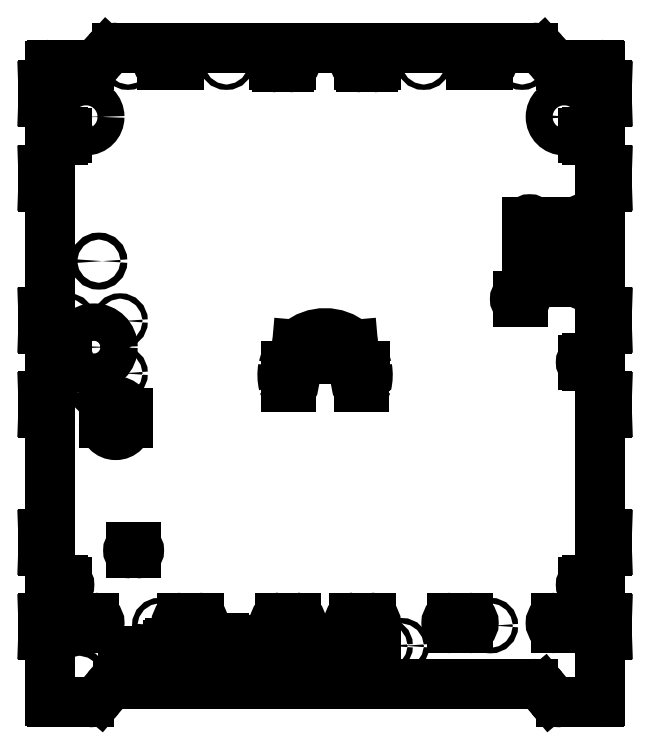
<metadata>
{"format":"dxf","ext":"dxf","renderer":"ezdxf+matplotlib","layout":"modelspace","background":"white","min_lineweight":24,"dpi":150}
</metadata>
<code>
0
SECTION
2
ENTITIES
0
CIRCLE
8
0
10
-145.6
20
-179.3
30
0
40
2
0
CIRCLE
8
0
10
-45.6
20
-179.3
30
0
40
2
0
CIRCLE
8
0
10
-29
20
-154
30
0
40
2
0
CIRCLE
8
0
10
45.3
20
-160.5
30
0
40
1.6
0
CIRCLE
8
0
10
35.6
20
-160.5
30
0
40
1.6
0
CIRCLE
8
0
10
-121.5
20
1
30
0
40
1.6
0
CIRCLE
8
0
10
-152.5
20
1
30
0
40
1.6
0
CIRCLE
8
0
10
-152.5
20
32
30
0
40
1.6
0
CIRCLE
8
0
10
-121.5
20
32
30
0
40
1.6
0
CIRCLE
8
0
10
-137
20
16.5
30
0
40
11.1
0
CIRCLE
8
0
10
-134.1
20
67.5
30
0
40
2.05
0
CIRCLE
8
0
10
-134.1
20
-9.5
30
0
40
2.05
0
CIRCLE
8
0
10
-98
20
-148.6
30
0
40
1.6
0
CIRCLE
8
0
10
-58.44
20
185.4
30
0
40
1.6
0
CIRCLE
8
0
10
-116.8
20
185.4
30
0
40
1.6
0
CIRCLE
8
0
10
98
20
-148.6
30
0
40
1.6
0
CIRCLE
8
0
10
58.44
20
185.4
30
0
40
1.6
0
CIRCLE
8
0
10
116.8
20
185.4
30
0
40
1.6
0
CIRCLE
8
0
10
-141.8
20
153
30
0
40
8
0
CIRCLE
8
0
10
141.8
20
153
30
0
40
8
0
CIRCLE
8
0
10
141.8
20
153
30
0
40
4.25
0
CIRCLE
8
0
10
-141.8
20
153
30
0
40
4.25
0
LINE
8
0
10
-158.2
20
6.1
30
0
11
-158.2
21
5.1
31
0
0
LINE
8
0
10
-153.1
20
6.1
30
0
11
-158.2
21
6.1
31
0
0
LINE
8
0
10
-153.1
20
9.1
30
0
11
-158.2
21
9.1
31
0
0
LINE
8
0
10
-158.2
20
10.1
30
0
11
-158.2
21
9.1
31
0
0
LINE
8
0
10
-159.9
20
9.1
30
0
11
-159.9
21
10.1
31
0
0
LINE
8
0
10
-159.9
20
9.1
30
0
11
-163.1
21
9.1
31
0
0
LINE
8
0
10
-164.5
20
27.41
30
0
11
-167.1
21
27.5
31
0
0
LINE
8
0
10
-167.1
20
27.5
30
0
11
-167.1
21
37.5
31
0
0
LINE
8
0
10
-167.1
20
37.5
30
0
11
-164.5
21
37.59
31
0
0
LINE
8
0
10
-163.1
20
110.1
30
0
11
-163.1
21
39.09
31
0
0
LINE
8
0
10
-164.5
20
111.6
30
0
11
-167.1
21
111.7
31
0
0
LINE
8
0
10
-167.1
20
111.7
30
0
11
-167.1
21
121.7
31
0
0
LINE
8
0
10
-167.1
20
121.7
30
0
11
-164.5
21
121.8
31
0
0
LINE
8
0
10
-156.8
20
140.2
30
0
11
-163.1
21
140.2
31
0
0
LINE
8
0
10
-156.8
20
140.2
30
0
11
-156.8
21
139.2
31
0
0
LINE
8
0
10
-155.1
20
139.2
30
0
11
-155.1
21
140.2
31
0
0
LINE
8
0
10
-155.1
20
140.2
30
0
11
-153.1
21
140.2
31
0
0
LINE
8
0
10
-153.1
20
143.2
30
0
11
-155.1
21
143.2
31
0
0
LINE
8
0
10
-155.1
20
143.2
30
0
11
-155.1
21
144.2
31
0
0
LINE
8
0
10
-156.8
20
144.2
30
0
11
-156.8
21
143.2
31
0
0
LINE
8
0
10
-156.8
20
143.2
30
0
11
-163.1
21
143.2
31
0
0
LINE
8
0
10
-163.1
20
160.1
30
0
11
-163.1
21
123.3
31
0
0
LINE
8
0
10
-164.5
20
161.6
30
0
11
-167.1
21
161.7
31
0
0
LINE
8
0
10
-167.1
20
161.7
30
0
11
-167.1
21
171.7
31
0
0
LINE
8
0
10
-167.1
20
171.7
30
0
11
-164.5
21
171.8
31
0
0
LINE
8
0
10
-163.1
20
183
30
0
11
-163.1
21
173.3
31
0
0
LINE
8
0
10
-139.8
20
184
30
0
11
-162.1
21
184
31
0
0
LINE
8
0
10
-129.5
20
191.2
30
0
11
-133.6
21
186.8
31
0
0
LINE
8
0
10
123.2
20
194
30
0
11
-123.2
21
194
31
0
0
LINE
8
0
10
129.5
20
191.2
30
0
11
133.6
21
186.8
31
0
0
LINE
8
0
10
139.8
20
184
30
0
11
162.1
21
184
31
0
0
LINE
8
0
10
163.1
20
183
30
0
11
163.1
21
173.3
31
0
0
LINE
8
0
10
167.1
20
171.7
30
0
11
164.5
21
171.8
31
0
0
LINE
8
0
10
167.1
20
161.7
30
0
11
167.1
21
171.7
31
0
0
LINE
8
0
10
164.5
20
161.6
30
0
11
167.1
21
161.7
31
0
0
LINE
8
0
10
156.8
20
143.2
30
0
11
163.1
21
143.2
31
0
0
LINE
8
0
10
155.1
20
143.2
30
0
11
155.1
21
144.2
31
0
0
LINE
8
0
10
153.1
20
143.2
30
0
11
155.1
21
143.2
31
0
0
LINE
8
0
10
155.1
20
140.2
30
0
11
153.1
21
140.2
31
0
0
LINE
8
0
10
155.1
20
139.2
30
0
11
155.1
21
140.2
31
0
0
LINE
8
0
10
156.8
20
140.2
30
0
11
156.8
21
139.2
31
0
0
LINE
8
0
10
156.8
20
140.2
30
0
11
163.1
21
140.2
31
0
0
LINE
8
0
10
163.1
20
160.1
30
0
11
163.1
21
123.3
31
0
0
LINE
8
0
10
167.1
20
121.7
30
0
11
164.5
21
121.8
31
0
0
LINE
8
0
10
167.1
20
111.7
30
0
11
167.1
21
121.7
31
0
0
LINE
8
0
10
164.5
20
111.6
30
0
11
167.1
21
111.7
31
0
0
LINE
8
0
10
163.1
20
110.1
30
0
11
163.1
21
39.09
31
0
0
LINE
8
0
10
167.1
20
37.5
30
0
11
164.5
21
37.59
31
0
0
LINE
8
0
10
167.1
20
27.5
30
0
11
167.1
21
37.5
31
0
0
LINE
8
0
10
164.5
20
27.41
30
0
11
167.1
21
27.5
31
0
0
LINE
8
0
10
156.8
20
9.1
30
0
11
163.1
21
9.1
31
0
0
LINE
8
0
10
156.8
20
10.1
30
0
11
156.8
21
9.1
31
0
0
LINE
8
0
10
155.1
20
9.1
30
0
11
155.1
21
10.1
31
0
0
LINE
8
0
10
153.1
20
9.1
30
0
11
155.1
21
9.1
31
0
0
LINE
8
0
10
155.1
20
6.1
30
0
11
153.1
21
6.1
31
0
0
LINE
8
0
10
155.1
20
5.1
30
0
11
155.1
21
6.1
31
0
0
LINE
8
0
10
156.8
20
6.1
30
0
11
156.8
21
5.1
31
0
0
LINE
8
0
10
156.8
20
6.1
30
0
11
163.1
21
6.1
31
0
0
LINE
8
0
10
163.1
20
25.91
30
0
11
163.1
21
-10.91
31
0
0
LINE
8
0
10
167.1
20
-12.5
30
0
11
164.5
21
-12.41
31
0
0
LINE
8
0
10
167.1
20
-22.5
30
0
11
167.1
21
-12.5
31
0
0
LINE
8
0
10
164.5
20
-22.59
30
0
11
167.1
21
-22.5
31
0
0
LINE
8
0
10
163.1
20
-24.09
30
0
11
163.1
21
-92.61
31
0
0
LINE
8
0
10
167.1
20
-94.2
30
0
11
164.5
21
-94.11
31
0
0
LINE
8
0
10
167.1
20
-104.2
30
0
11
167.1
21
-94.2
31
0
0
LINE
8
0
10
164.5
20
-104.3
30
0
11
167.1
21
-104.2
31
0
0
LINE
8
0
10
156.8
20
-122.8
30
0
11
163.1
21
-122.8
31
0
0
LINE
8
0
10
156.8
20
-121.8
30
0
11
156.8
21
-122.8
31
0
0
LINE
8
0
10
155.1
20
-122.8
30
0
11
155.1
21
-121.8
31
0
0
LINE
8
0
10
153.1
20
-122.8
30
0
11
155.1
21
-122.8
31
0
0
LINE
8
0
10
155.1
20
-125.8
30
0
11
153.1
21
-125.8
31
0
0
LINE
8
0
10
155.1
20
-126.8
30
0
11
155.1
21
-125.8
31
0
0
LINE
8
0
10
156.8
20
-125.8
30
0
11
156.8
21
-126.8
31
0
0
LINE
8
0
10
156.8
20
-125.8
30
0
11
163.1
21
-125.8
31
0
0
LINE
8
0
10
163.1
20
-105.8
30
0
11
163.1
21
-142.6
31
0
0
LINE
8
0
10
167.1
20
-144.2
30
0
11
164.5
21
-144.1
31
0
0
LINE
8
0
10
167.1
20
-154.2
30
0
11
167.1
21
-144.2
31
0
0
LINE
8
0
10
164.5
20
-154.3
30
0
11
167.1
21
-154.2
31
0
0
LINE
8
0
10
163.1
20
-155.8
30
0
11
163.1
21
-193
31
0
0
LINE
8
0
10
162.1
20
-194
30
0
11
140.1
21
-194
31
0
0
LINE
8
0
10
133.6
20
-191
30
0
11
129.5
21
-186.1
31
0
0
LINE
8
0
10
-123
20
-183.1
30
0
11
123
21
-183.1
31
0
0
LINE
8
0
10
-133.6
20
-191
30
0
11
-129.5
21
-186.1
31
0
0
LINE
8
0
10
-162.1
20
-194
30
0
11
-140.1
21
-194
31
0
0
LINE
8
0
10
-163.1
20
-155.8
30
0
11
-163.1
21
-193
31
0
0
LINE
8
0
10
-164.5
20
-154.3
30
0
11
-167.1
21
-154.2
31
0
0
LINE
8
0
10
-167.1
20
-154.2
30
0
11
-167.1
21
-144.2
31
0
0
LINE
8
0
10
-167.1
20
-144.2
30
0
11
-164.5
21
-144.1
31
0
0
LINE
8
0
10
-156.8
20
-125.8
30
0
11
-163.1
21
-125.8
31
0
0
LINE
8
0
10
-156.8
20
-125.8
30
0
11
-156.8
21
-126.8
31
0
0
LINE
8
0
10
-155.1
20
-126.8
30
0
11
-155.1
21
-125.8
31
0
0
LINE
8
0
10
-155.1
20
-125.8
30
0
11
-153.1
21
-125.8
31
0
0
LINE
8
0
10
-153.1
20
-122.8
30
0
11
-155.1
21
-122.8
31
0
0
LINE
8
0
10
-155.1
20
-122.8
30
0
11
-155.1
21
-121.8
31
0
0
LINE
8
0
10
-156.8
20
-121.8
30
0
11
-156.8
21
-122.8
31
0
0
LINE
8
0
10
-156.8
20
-122.8
30
0
11
-163.1
21
-122.8
31
0
0
LINE
8
0
10
-163.1
20
-105.8
30
0
11
-163.1
21
-142.6
31
0
0
LINE
8
0
10
-164.5
20
-104.3
30
0
11
-167.1
21
-104.2
31
0
0
LINE
8
0
10
-167.1
20
-104.2
30
0
11
-167.1
21
-94.2
31
0
0
LINE
8
0
10
-167.1
20
-94.2
30
0
11
-164.5
21
-94.11
31
0
0
LINE
8
0
10
-163.1
20
-24.09
30
0
11
-163.1
21
-92.61
31
0
0
LINE
8
0
10
-164.5
20
-22.59
30
0
11
-167.1
21
-22.5
31
0
0
LINE
8
0
10
-167.1
20
-22.5
30
0
11
-167.1
21
-12.5
31
0
0
LINE
8
0
10
-167.1
20
-12.5
30
0
11
-164.5
21
-12.41
31
0
0
LINE
8
0
10
-163.1
20
25.91
30
0
11
-163.1
21
-10.91
31
0
0
LINE
8
0
10
-159.9
20
6.1
30
0
11
-163.1
21
6.1
31
0
0
LINE
8
0
10
-159.9
20
5.1
30
0
11
-159.9
21
6.1
31
0
0
LINE
8
0
10
28.5
20
-159
30
0
11
-53.5
21
-159
31
0
0
LINE
8
0
10
-55
20
-160.5
30
0
11
-55
21
-172.5
31
0
0
LINE
8
0
10
-53.5
20
-174
30
0
11
28.5
21
-174
31
0
0
LINE
8
0
10
30
20
-172.5
30
0
11
30
21
-160.5
31
0
0
LINE
8
0
10
-23.15
20
-7
30
0
11
-20.06
21
-7
31
0
0
LINE
8
0
10
-20.41
20
5.5
30
0
11
-23.46
21
5.5
31
0
0
LINE
8
0
10
23.46
20
5.5
30
0
11
20.41
21
5.5
31
0
0
LINE
8
0
10
20.06
20
-7
30
0
11
23.15
21
-7
31
0
0
LINE
8
0
10
-15.71
20
9.296
30
0
11
15.71
21
9.296
31
0
0
LINE
8
0
10
17.2
20
10.93
30
0
11
16.6
21
17.87
31
0
0
LINE
8
0
10
-16.6
20
17.87
30
0
11
-17.2
21
10.93
31
0
0
LINE
8
0
10
-117.1
20
-28.6
30
0
11
-117.1
21
-22.6
31
0
0
LINE
8
0
10
-131.1
20
-22.6
30
0
11
-131.1
21
-28.6
31
0
0
LINE
8
0
10
122.9
20
86.25
30
0
11
122.9
21
90.75
31
0
0
LINE
8
0
10
119.7
20
90.75
30
0
11
119.7
21
86.25
31
0
0
LINE
8
0
10
119.7
20
59.75
30
0
11
119.7
21
55.25
31
0
0
LINE
8
0
10
122.9
20
55.25
30
0
11
122.9
21
59.75
31
0
0
LINE
8
0
10
153.9
20
86.25
30
0
11
153.9
21
90.75
31
0
0
LINE
8
0
10
150.7
20
90.75
30
0
11
150.7
21
86.25
31
0
0
LINE
8
0
10
150.7
20
59.75
30
0
11
150.7
21
55.25
31
0
0
LINE
8
0
10
153.9
20
55.25
30
0
11
153.9
21
59.75
31
0
0
LINE
8
0
10
125.8
20
75.25
30
0
11
125.8
21
70.75
31
0
0
LINE
8
0
10
147.8
20
70.75
30
0
11
147.8
21
75.25
31
0
0
LINE
8
0
10
-59.9
20
-155.8
30
0
11
-71.2
21
-155.8
31
0
0
LINE
8
0
10
-72.7
20
-157.3
30
0
11
-72.7
21
-163
31
0
0
LINE
8
0
10
-58.4
20
-163
30
0
11
-58.4
21
-157.3
31
0
0
LINE
8
0
10
-99.03
20
-170.1
30
0
11
-99.03
21
-165.1
31
0
0
LINE
8
0
10
-100.5
20
-163.6
30
0
11
-118.5
21
-163.6
31
0
0
LINE
8
0
10
-120
20
-165.1
30
0
11
-120
21
-170.1
31
0
0
LINE
8
0
10
-118.5
20
-171.6
30
0
11
-100.5
21
-171.6
31
0
0
LINE
8
0
10
-80.15
20
-168.8
30
0
11
-80.15
21
-160.2
31
0
0
LINE
8
0
10
-81.65
20
-158.8
30
0
11
-91.85
21
-158.8
31
0
0
LINE
8
0
10
-93.35
20
-160.2
30
0
11
-93.35
21
-168.8
31
0
0
LINE
8
0
10
-91.85
20
-170.2
30
0
11
-81.65
21
-170.2
31
0
0
LINE
8
0
10
-96.75
20
183.9
30
0
11
-86.75
21
183.9
31
0
0
LINE
8
0
10
-86.75
20
190.1
30
0
11
-96.75
21
190.1
31
0
0
LINE
8
0
10
-146.8
20
-150.1
30
0
11
-136.8
21
-150.1
31
0
0
LINE
8
0
10
-136.8
20
-143.9
30
0
11
-146.8
21
-143.9
31
0
0
LINE
8
0
10
-85
20
-150.1
30
0
11
-75
21
-150.1
31
0
0
LINE
8
0
10
-75
20
-143.9
30
0
11
-85
21
-143.9
31
0
0
LINE
8
0
10
-28.5
20
182.4
30
0
11
-21.5
21
182.4
31
0
0
LINE
8
0
10
-20
20
190.1
30
0
11
-30
21
190.1
31
0
0
LINE
8
0
10
-25.5
20
-151.6
30
0
11
-18.5
21
-151.6
31
0
0
LINE
8
0
10
-17
20
-143.9
30
0
11
-27
21
-143.9
31
0
0
LINE
8
0
10
86.75
20
190.1
30
0
11
96.75
21
190.1
31
0
0
LINE
8
0
10
96.75
20
183.9
30
0
11
86.75
21
183.9
31
0
0
LINE
8
0
10
136.8
20
-143.9
30
0
11
146.8
21
-143.9
31
0
0
LINE
8
0
10
146.8
20
-150.1
30
0
11
136.8
21
-150.1
31
0
0
LINE
8
0
10
75
20
-143.9
30
0
11
85
21
-143.9
31
0
0
LINE
8
0
10
85
20
-150.1
30
0
11
75
21
-150.1
31
0
0
LINE
8
0
10
20
20
190.1
30
0
11
30
21
190.1
31
0
0
LINE
8
0
10
28.5
20
182.4
30
0
11
21.5
21
182.4
31
0
0
LINE
8
0
10
17
20
-143.9
30
0
11
27
21
-143.9
31
0
0
LINE
8
0
10
25.5
20
-151.6
30
0
11
18.5
21
-151.6
31
0
0
LINE
8
0
10
114.1
20
46.6
30
0
11
117.1
21
46.6
31
0
0
LINE
8
0
10
117.1
20
43.4
30
0
11
114.1
21
43.4
31
0
0
LINE
8
0
10
-115
20
-105.8
30
0
11
-112
21
-105.8
31
0
0
LINE
8
0
10
-112
20
-102.2
30
0
11
-115
21
-102.2
31
0
0
LINE
8
0
10
156.8
20
144.2
30
0
11
156.8
21
143.2
31
0
0
LINE
8
0
10
30
20
187.1
30
0
11
30
21
183.9
31
0
0
LINE
8
0
10
-27
20
-146.9
30
0
11
-27
21
-150.1
31
0
0
LINE
8
0
10
-30
20
187.1
30
0
11
-30
21
183.9
31
0
0
LINE
8
0
10
-17
20
-150.1
30
0
11
-17
21
-146.9
31
0
0
LINE
8
0
10
17
20
-150.1
30
0
11
17
21
-146.9
31
0
0
LINE
8
0
10
-20
20
183.9
30
0
11
-20
21
187.1
31
0
0
LINE
8
0
10
20
20
183.9
30
0
11
20
21
187.1
31
0
0
LINE
8
0
10
27
20
-146.9
30
0
11
27
21
-150.1
31
0
0
ARC
8
0
10
-159.1
20
5.1
30
0
40
0.85
50
180
51
0
0
ARC
8
0
10
-153.1
20
7.6
30
0
40
1.5
50
270
51
90
0
ARC
8
0
10
-159.1
20
10.1
30
0
40
0.85
50
0
51
180
0
ARC
8
0
10
-164.6
20
25.91
30
0
40
1.5
50
0
51
88
0
ARC
8
0
10
-164.6
20
39.09
30
0
40
1.5
50
272
51
0
0
ARC
8
0
10
-164.6
20
110.1
30
0
40
1.5
50
0
51
88
0
ARC
8
0
10
-164.6
20
123.3
30
0
40
1.5
50
272
51
0
0
ARC
8
0
10
-155.9
20
139.2
30
0
40
0.85
50
180
51
0
0
ARC
8
0
10
-153.1
20
141.7
30
0
40
1.5
50
270
51
90
0
ARC
8
0
10
-155.9
20
144.2
30
0
40
0.85
50
0
51
180
0
ARC
8
0
10
-164.6
20
160.1
30
0
40
1.5
50
0
51
88
0
ARC
8
0
10
-164.6
20
173.3
30
0
40
1.5
50
272
51
0
0
ARC
8
0
10
-162.1
20
183
30
0
40
1
50
90
51
180
0
ARC
8
0
10
-139.8
20
192.5
30
0
40
8.5
50
270
51
317.5
0
ARC
8
0
10
-123.2
20
185.5
30
0
40
8.5
50
90
51
137.5
0
ARC
8
0
10
123.2
20
185.5
30
0
40
8.5
50
42.47
51
90
0
ARC
8
0
10
139.8
20
192.5
30
0
40
8.5
50
222.5
51
270
0
ARC
8
0
10
162.1
20
183
30
0
40
1
50
0
51
90
0
ARC
8
0
10
164.6
20
173.3
30
0
40
1.5
50
180
51
268
0
ARC
8
0
10
164.6
20
160.1
30
0
40
1.5
50
92
51
180
0
ARC
8
0
10
155.9
20
144.2
30
0
40
0.85
50
0
51
180
0
ARC
8
0
10
153.1
20
141.7
30
0
40
1.5
50
90
51
270
0
ARC
8
0
10
155.9
20
139.2
30
0
40
0.85
50
180
51
0
0
ARC
8
0
10
164.6
20
123.3
30
0
40
1.5
50
180
51
268
0
ARC
8
0
10
164.6
20
110.1
30
0
40
1.5
50
92
51
180
0
ARC
8
0
10
164.6
20
39.09
30
0
40
1.5
50
180
51
268
0
ARC
8
0
10
164.6
20
25.91
30
0
40
1.5
50
92
51
180
0
ARC
8
0
10
155.9
20
10.1
30
0
40
0.85
50
360
51
180
0
ARC
8
0
10
153.1
20
7.6
30
0
40
1.5
50
90
51
270
0
ARC
8
0
10
155.9
20
5.1
30
0
40
0.85
50
180
51
0
0
ARC
8
0
10
164.6
20
-10.91
30
0
40
1.5
50
180
51
268
0
ARC
8
0
10
164.6
20
-24.09
30
0
40
1.5
50
92
51
180
0
ARC
8
0
10
164.6
20
-92.61
30
0
40
1.5
50
180
51
268
0
ARC
8
0
10
164.6
20
-105.8
30
0
40
1.5
50
92
51
180
0
ARC
8
0
10
155.9
20
-121.8
30
0
40
0.85
50
360
51
180
0
ARC
8
0
10
153.1
20
-124.3
30
0
40
1.5
50
90
51
270
0
ARC
8
0
10
155.9
20
-126.8
30
0
40
0.85
50
180
51
0
0
ARC
8
0
10
164.6
20
-142.6
30
0
40
1.5
50
180
51
268
0
ARC
8
0
10
164.6
20
-155.8
30
0
40
1.5
50
92
51
180
0
ARC
8
0
10
162.1
20
-193
30
0
40
1
50
270
51
360
0
ARC
8
0
10
140.1
20
-185.5
30
0
40
8.5
50
220
51
270
0
ARC
8
0
10
123
20
-191.6
30
0
40
8.5
50
40
51
90
0
ARC
8
0
10
-123
20
-191.6
30
0
40
8.5
50
90
51
140
0
ARC
8
0
10
-140.1
20
-185.5
30
0
40
8.5
50
270
51
320
0
ARC
8
0
10
-162.1
20
-193
30
0
40
1
50
180
51
270
0
ARC
8
0
10
-164.6
20
-155.8
30
0
40
1.5
50
0
51
88
0
ARC
8
0
10
-164.6
20
-142.6
30
0
40
1.5
50
272
51
0
0
ARC
8
0
10
-155.9
20
-126.8
30
0
40
0.85
50
180
51
0
0
ARC
8
0
10
-153.1
20
-124.3
30
0
40
1.5
50
270
51
90
0
ARC
8
0
10
-155.9
20
-121.8
30
0
40
0.85
50
360
51
180
0
ARC
8
0
10
-164.6
20
-105.8
30
0
40
1.5
50
0
51
88
0
ARC
8
0
10
-164.6
20
-92.61
30
0
40
1.5
50
272
51
0
0
ARC
8
0
10
-164.6
20
-24.09
30
0
40
1.5
50
360
51
88
0
ARC
8
0
10
-164.6
20
-10.91
30
0
40
1.5
50
272
51
0
0
ARC
8
0
10
28.5
20
-160.5
30
0
40
1.5
50
0
51
90
0
ARC
8
0
10
-53.5
20
-160.5
30
0
40
1.5
50
90
51
180
0
ARC
8
0
10
-53.5
20
-172.5
30
0
40
1.5
50
180
51
270
0
ARC
8
0
10
28.5
20
-172.5
30
0
40
1.5
50
270
51
0
0
ARC
8
0
10
-23.46
20
4
30
0
40
1.5
50
90
51
170.3
0
ARC
8
0
10
0
20
0
30
0
40
25.3
50
170.3
51
193.4
0
ARC
8
0
10
-23.15
20
-5.5
30
0
40
1.5
50
193.4
51
270
0
ARC
8
0
10
-20.06
20
-5.5
30
0
40
1.5
50
270
51
15.34
0
ARC
8
0
10
0
20
0
30
0
40
19.3
50
168.9
51
195.3
0
ARC
8
0
10
-20.41
20
4
30
0
40
1.5
50
348.9
51
90
0
ARC
8
0
10
23.15
20
-5.5
30
0
40
1.5
50
270
51
346.6
0
ARC
8
0
10
0
20
0
30
0
40
25.3
50
346.6
51
9.677
0
ARC
8
0
10
23.46
20
4
30
0
40
1.5
50
9.677
51
90
0
ARC
8
0
10
20.41
20
4
30
0
40
1.5
50
90
51
191.1
0
ARC
8
0
10
0
20
0
30
0
40
19.3
50
344.7
51
11.09
0
ARC
8
0
10
20.06
20
-5.5
30
0
40
1.5
50
164.7
51
270
0
ARC
8
0
10
-15.71
20
10.8
30
0
40
1.5
50
175
51
270
0
ARC
8
0
10
15.71
20
10.8
30
0
40
1.5
50
270
51
5
0
ARC
8
0
10
15.1
20
17.74
30
0
40
1.5
50
5
51
49.59
0
ARC
8
0
10
0
20
0
30
0
40
24.8
50
49.59
51
130.4
0
ARC
8
0
10
-15.1
20
17.74
30
0
40
1.5
50
130.4
51
175
0
ARC
8
0
10
-124.1
20
-28.6
30
0
40
7
50
180
51
0
0
ARC
8
0
10
-124.1
20
-22.6
30
0
40
7
50
0
51
180
0
ARC
8
0
10
121.3
20
86.25
30
0
40
1.6
50
180
51
0
0
ARC
8
0
10
121.3
20
90.75
30
0
40
1.6
50
0
51
180
0
ARC
8
0
10
121.3
20
59.75
30
0
40
1.6
50
0
51
180
0
ARC
8
0
10
121.3
20
55.25
30
0
40
1.6
50
180
51
0
0
ARC
8
0
10
152.3
20
86.25
30
0
40
1.6
50
180
51
0
0
ARC
8
0
10
152.3
20
90.75
30
0
40
1.6
50
0
51
180
0
ARC
8
0
10
152.3
20
59.75
30
0
40
1.6
50
0
51
180
0
ARC
8
0
10
152.3
20
55.25
30
0
40
1.6
50
180
51
0
0
ARC
8
0
10
136.8
20
75.25
30
0
40
11
50
0
51
180
0
ARC
8
0
10
136.8
20
70.75
30
0
40
11
50
180
51
0
0
ARC
8
0
10
-59.9
20
-157.3
30
0
40
1.5
50
0
51
90
0
ARC
8
0
10
-71.2
20
-157.3
30
0
40
1.5
50
90
51
180
0
ARC
8
0
10
-65.55
20
-163
30
0
40
7.15
50
180
51
0
0
ARC
8
0
10
-100.5
20
-170.1
30
0
40
1.5
50
270
51
0
0
ARC
8
0
10
-100.5
20
-165.1
30
0
40
1.5
50
0
51
90
0
ARC
8
0
10
-118.5
20
-165.1
30
0
40
1.5
50
90
51
180
0
ARC
8
0
10
-118.5
20
-170.1
30
0
40
1.5
50
180
51
270
0
ARC
8
0
10
-81.65
20
-168.8
30
0
40
1.5
50
270
51
0
0
ARC
8
0
10
-81.65
20
-160.2
30
0
40
1.5
50
0
51
90
0
ARC
8
0
10
-91.85
20
-160.2
30
0
40
1.5
50
90
51
180
0
ARC
8
0
10
-91.85
20
-168.8
30
0
40
1.5
50
180
51
270
0
ARC
8
0
10
-86.75
20
187
30
0
40
3.1
50
270
51
90
0
ARC
8
0
10
-96.75
20
187
30
0
40
3.1
50
90
51
270
0
ARC
8
0
10
-136.8
20
-147
30
0
40
3.1
50
270
51
90
0
ARC
8
0
10
-146.8
20
-147
30
0
40
3.1
50
90
51
270
0
ARC
8
0
10
-75
20
-147
30
0
40
3.1
50
270
51
90
0
ARC
8
0
10
-85
20
-147
30
0
40
3.1
50
90
51
270
0
ARC
8
0
10
-28.5
20
183.9
30
0
40
1.5
50
180
51
270
0
ARC
8
0
10
-21.5
20
183.9
30
0
40
1.5
50
270
51
0
0
ARC
8
0
10
-20
20
187
30
0
40
3.1
50
270
51
90
0
ARC
8
0
10
-30
20
187
30
0
40
3.1
50
90
51
270
0
ARC
8
0
10
-25.5
20
-150.1
30
0
40
1.5
50
180
51
270
0
ARC
8
0
10
-18.5
20
-150.1
30
0
40
1.5
50
270
51
0
0
ARC
8
0
10
-17
20
-147
30
0
40
3.1
50
270
51
90
0
ARC
8
0
10
-27
20
-147
30
0
40
3.1
50
90
51
270
0
ARC
8
0
10
86.75
20
187
30
0
40
3.1
50
90
51
270
0
ARC
8
0
10
96.75
20
187
30
0
40
3.1
50
270
51
90
0
ARC
8
0
10
136.8
20
-147
30
0
40
3.1
50
90
51
270
0
ARC
8
0
10
146.8
20
-147
30
0
40
3.1
50
270
51
90
0
ARC
8
0
10
75
20
-147
30
0
40
3.1
50
90
51
270
0
ARC
8
0
10
85
20
-147
30
0
40
3.1
50
270
51
90
0
ARC
8
0
10
20
20
187
30
0
40
3.1
50
90
51
270
0
ARC
8
0
10
21.5
20
183.9
30
0
40
1.5
50
180
51
270
0
ARC
8
0
10
28.5
20
183.9
30
0
40
1.5
50
270
51
0
0
ARC
8
0
10
30
20
187
30
0
40
3.1
50
270
51
90
0
ARC
8
0
10
17
20
-147
30
0
40
3.1
50
90
51
270
0
ARC
8
0
10
18.5
20
-150.1
30
0
40
1.5
50
180
51
270
0
ARC
8
0
10
25.5
20
-150.1
30
0
40
1.5
50
270
51
0
0
ARC
8
0
10
27
20
-147
30
0
40
3.1
50
270
51
90
0
ARC
8
0
10
117.1
20
45
30
0
40
1.6
50
270
51
90
0
ARC
8
0
10
114.1
20
45
30
0
40
1.6
50
90
51
270
0
ARC
8
0
10
-115
20
-104
30
0
40
1.75
50
90
51
270
0
ARC
8
0
10
-112
20
-104
30
0
40
1.75
50
270
51
90
0
ARC
8
0
10
30
20
188.6
30
0
40
1.5
50
270
51
90
0
ARC
8
0
10
-27
20
-145.4
30
0
40
1.5
50
90
51
270
0
ARC
8
0
10
-30
20
188.6
30
0
40
1.5
50
90
51
270
0
ARC
8
0
10
-17
20
-145.4
30
0
40
1.5
50
270
51
90
0
ARC
8
0
10
17
20
-145.4
30
0
40
1.5
50
90
51
270
0
ARC
8
0
10
-20
20
188.6
30
0
40
1.5
50
270
51
90
0
ARC
8
0
10
20
20
188.6
30
0
40
1.5
50
90
51
270
0
ARC
8
0
10
27
20
-145.4
30
0
40
1.5
50
270
51
90
0
ENDSEC
0
EOF

</code>
